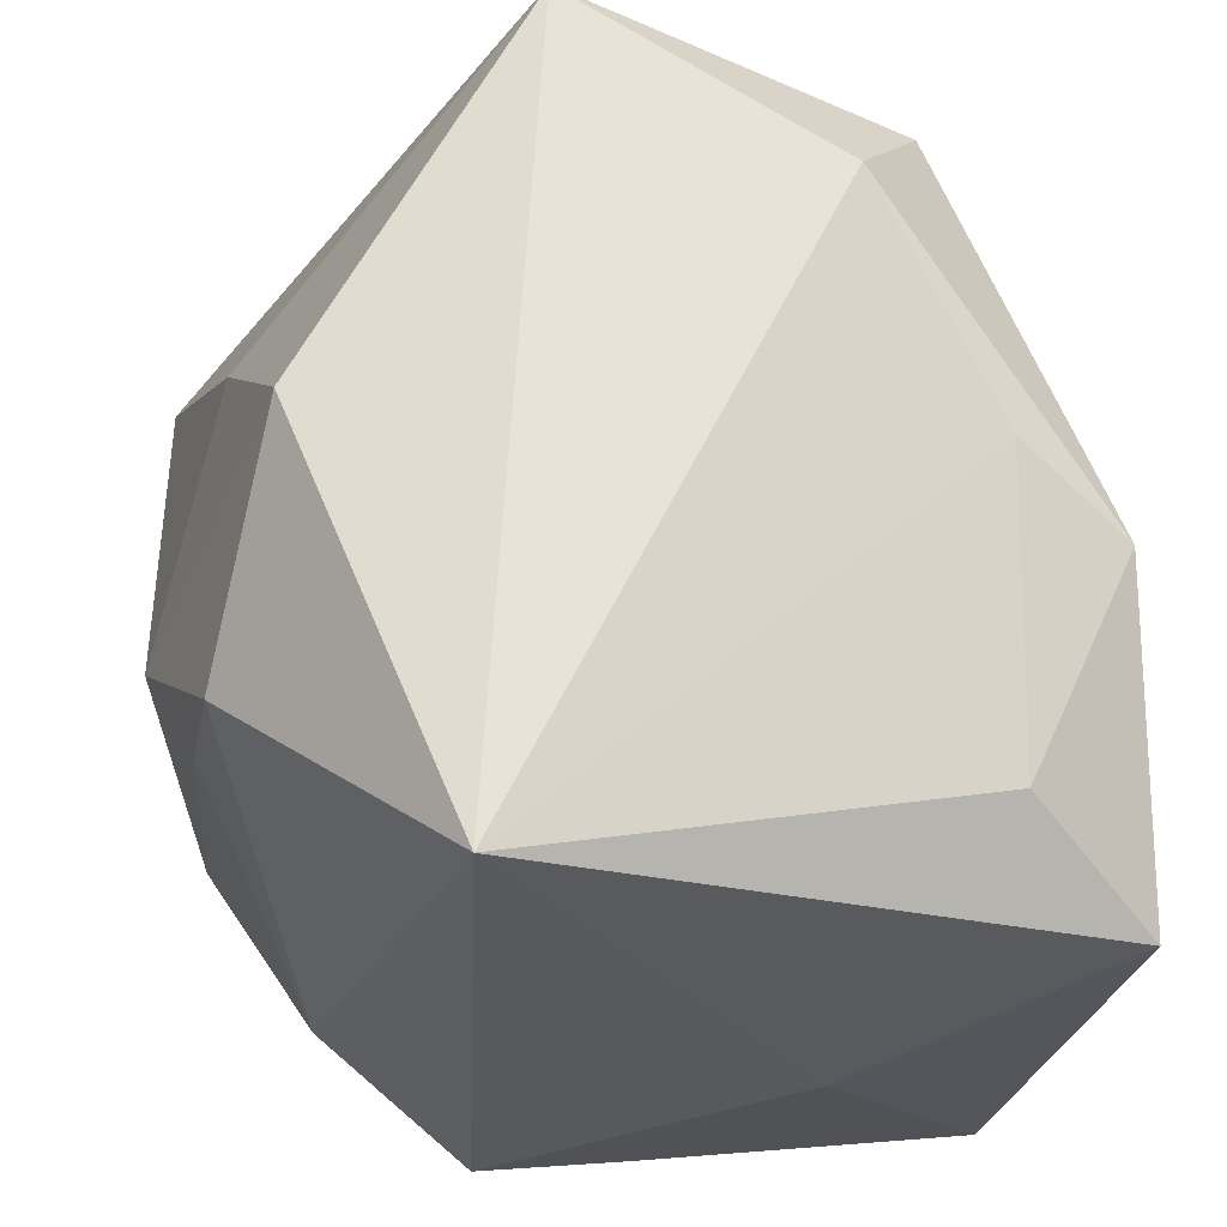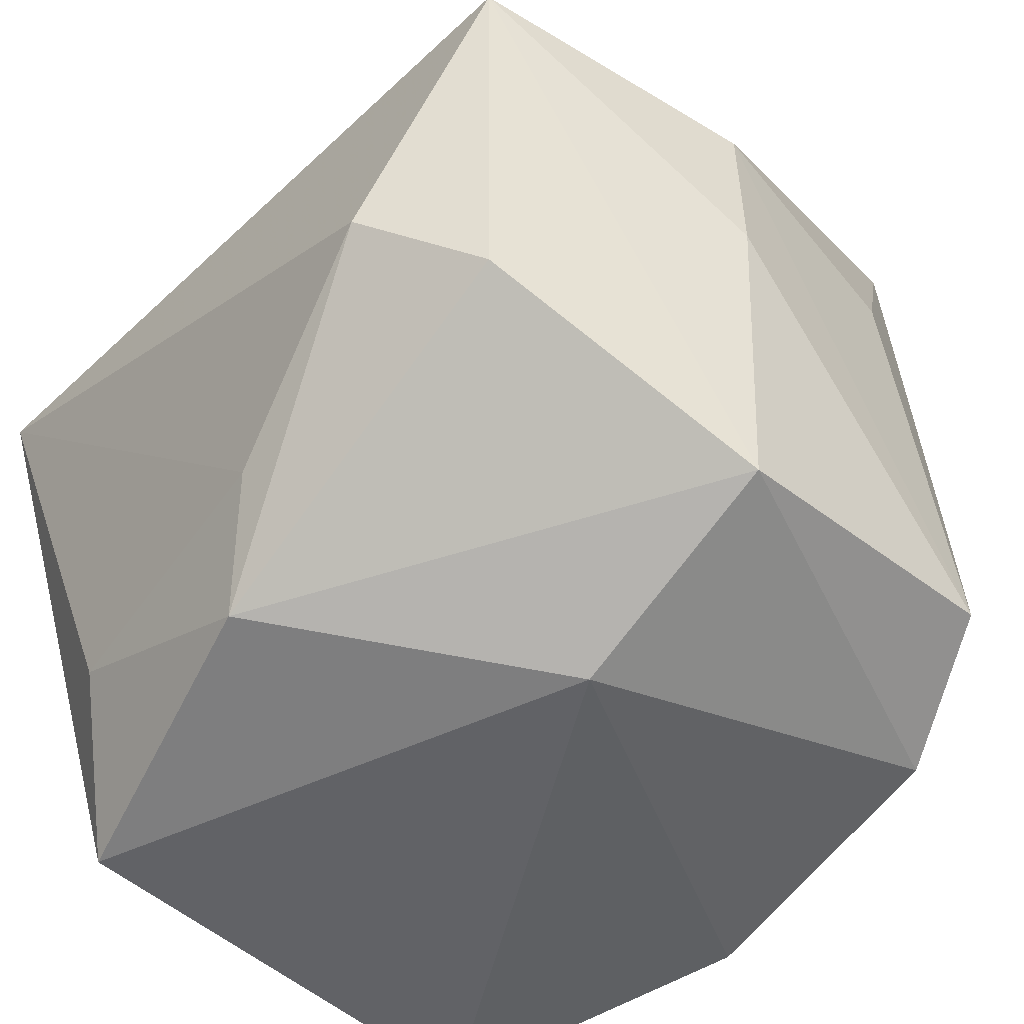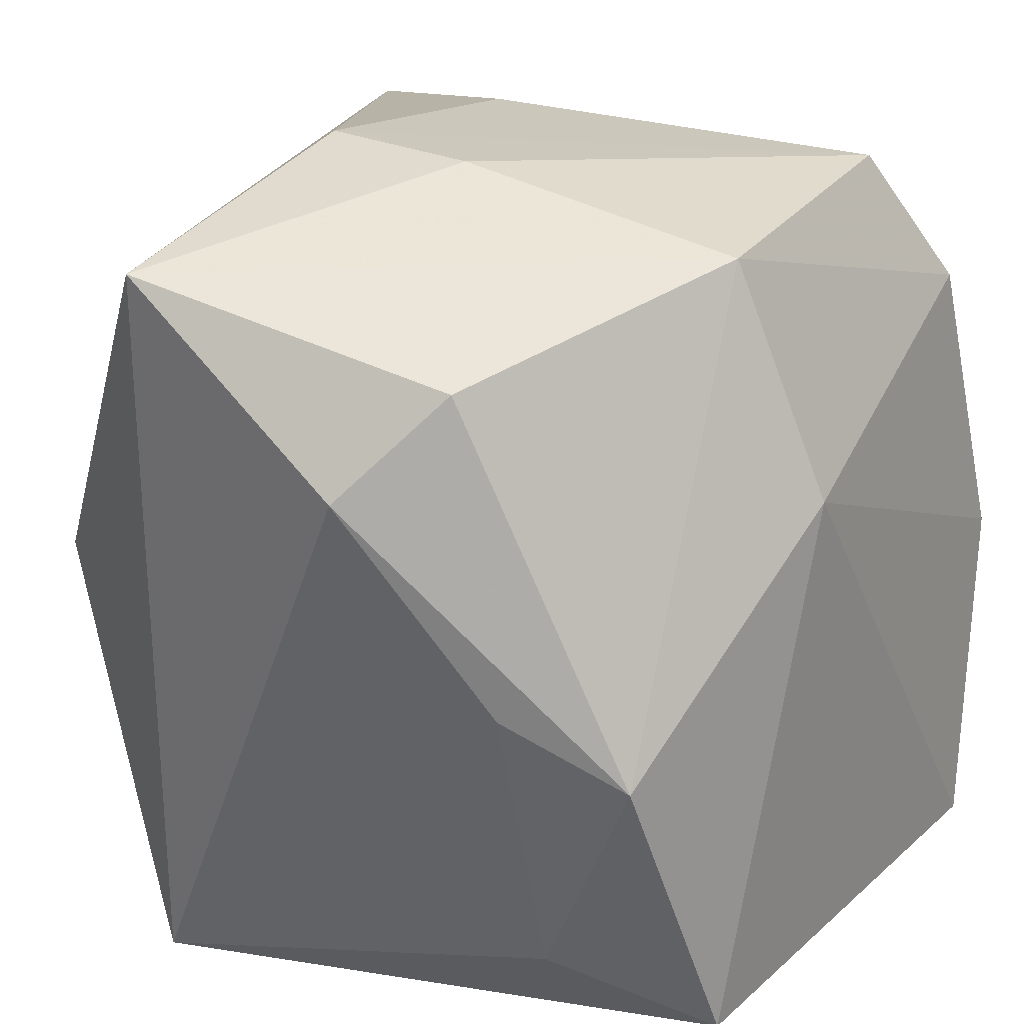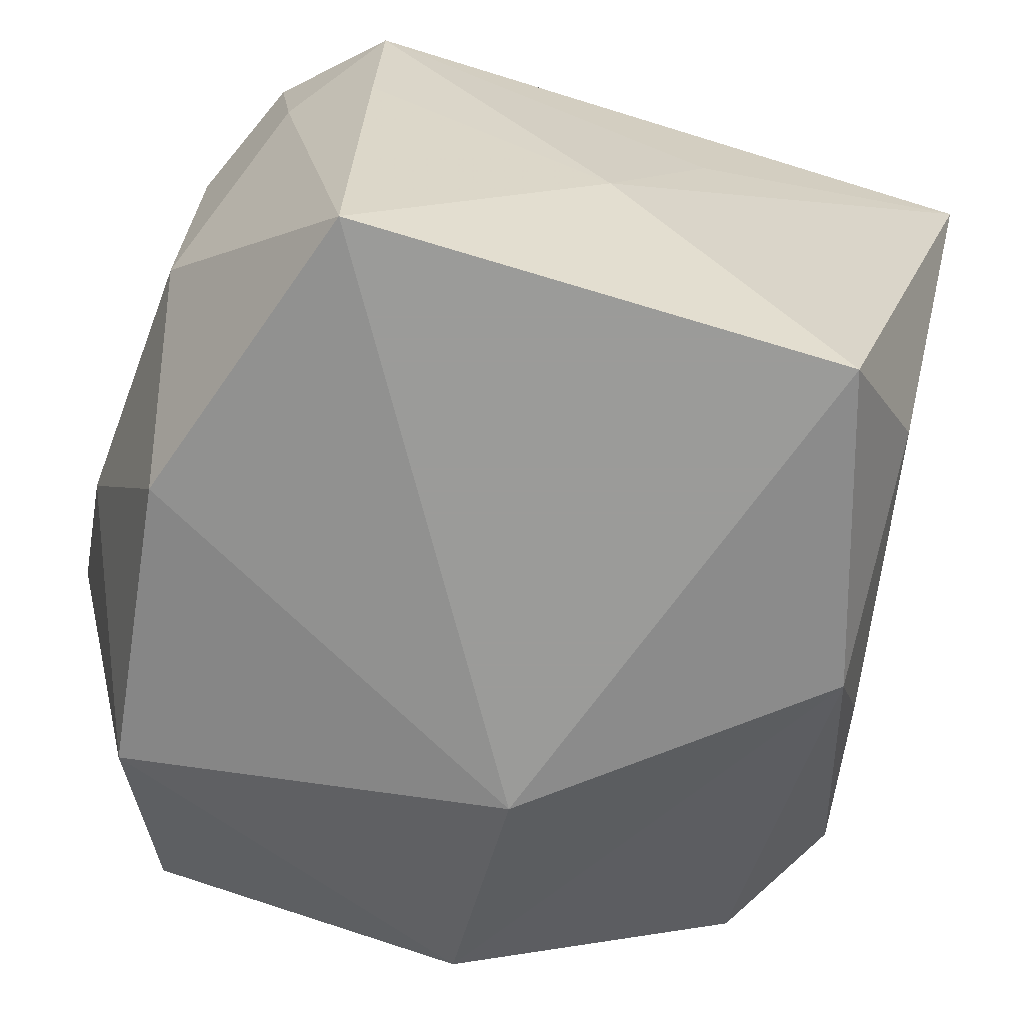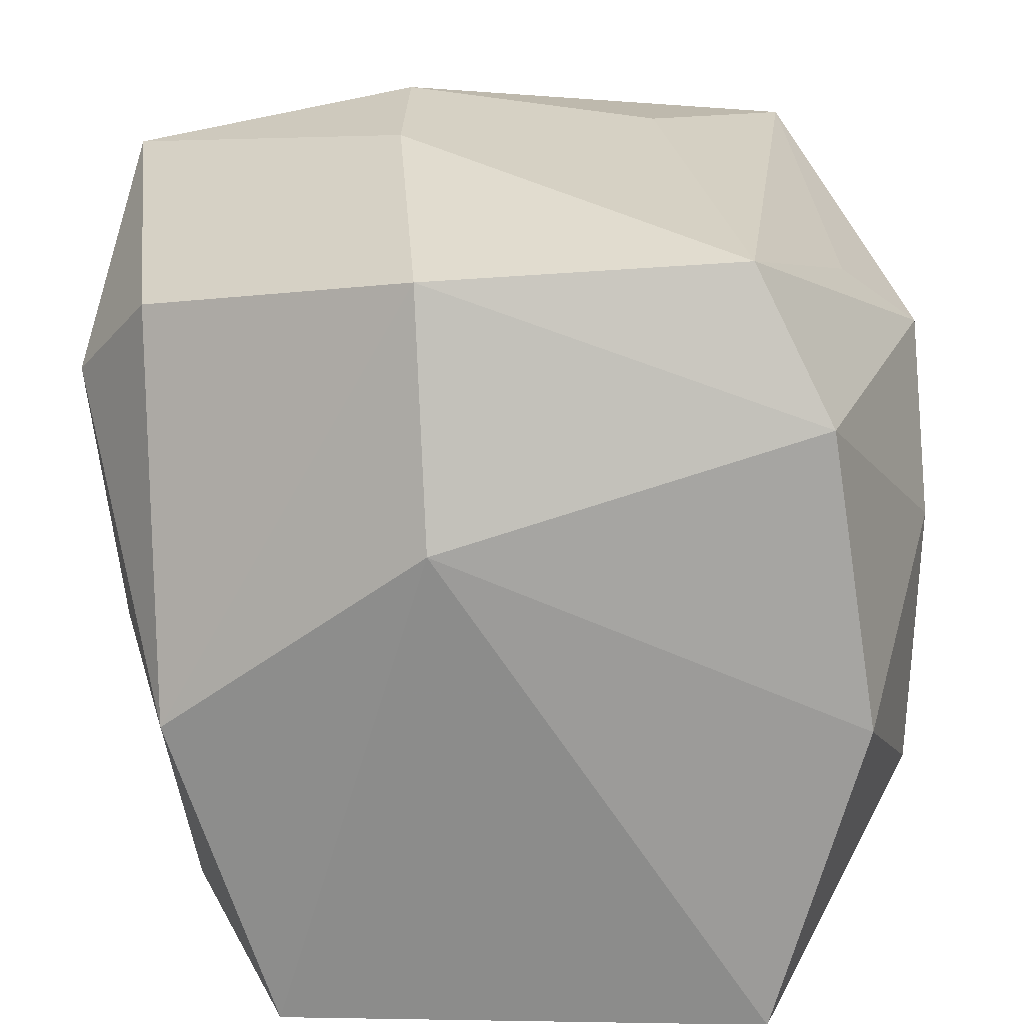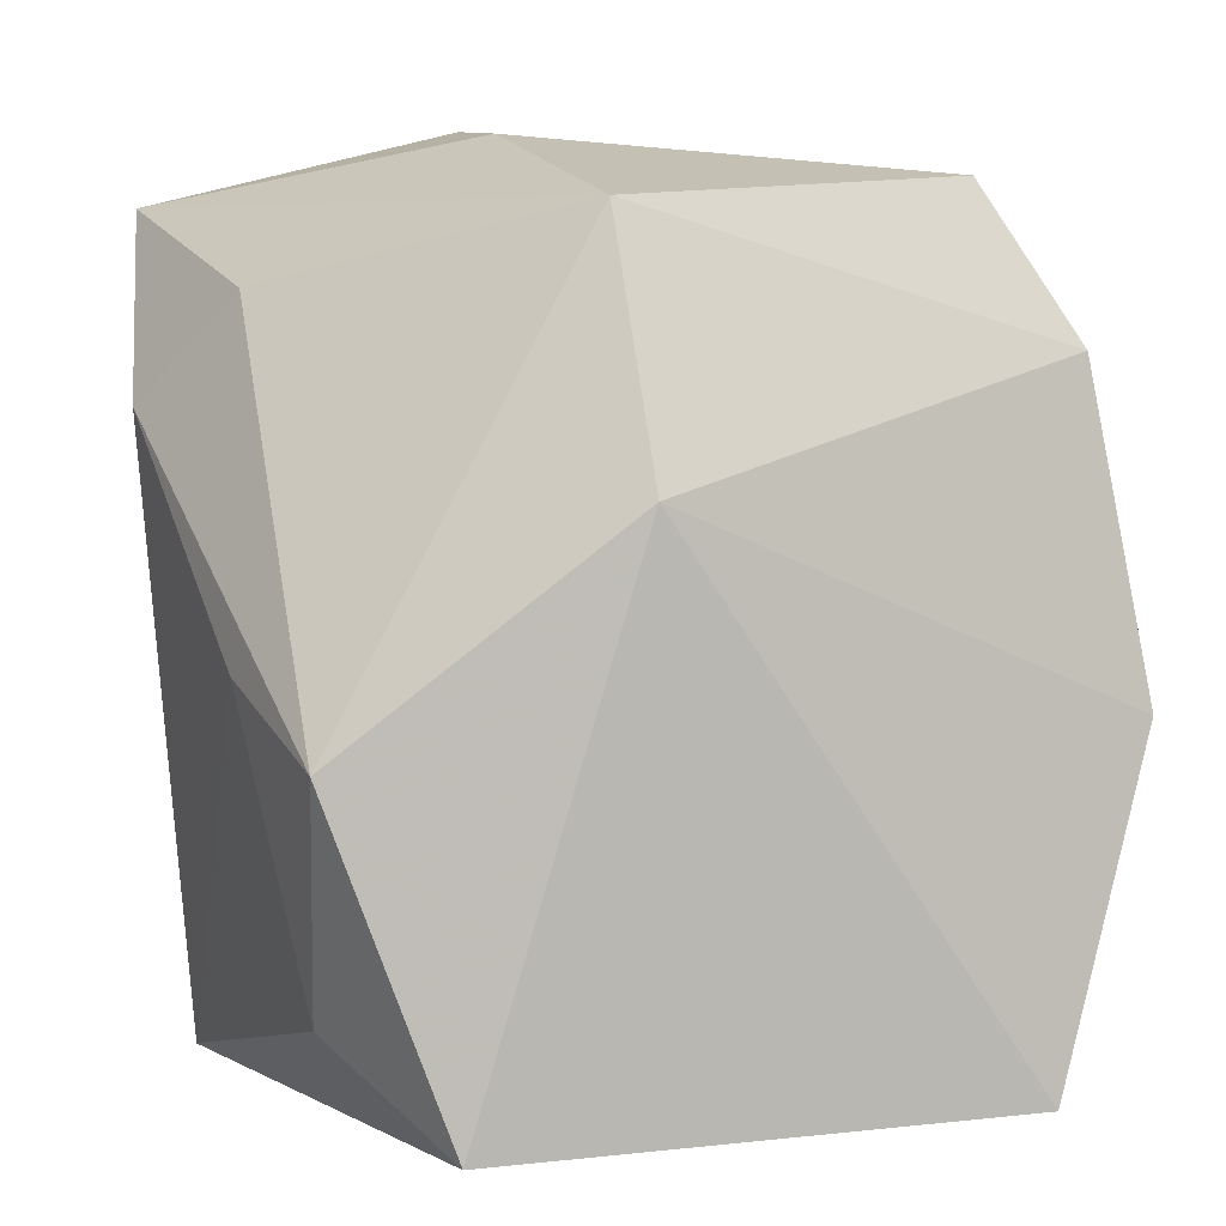
<metadata>
{"format":"obj","ext":"obj","renderer":"f3d","projection":"perspective","resolution":1024,"background":"white","views":[{"elev":-30.0,"azim":77.9,"up":"+Y"},{"elev":-50.7,"azim":133.7,"up":"+Z"},{"elev":25.3,"azim":127.1,"up":"+Y"},{"elev":-69.6,"azim":-19.0,"up":"+Z"},{"elev":25.2,"azim":-175.6,"up":"+Y"},{"elev":8.1,"azim":168.6,"up":"+Y"}]}
</metadata>
<code>
v 0.01369 -0.01602 0.03022
v -0.002826 -0.03149 -0.01381
v -0.03181 0.01863 0.002798
v -0.02553 0.02456 -0.001947
v -0.01023 0.03244 0.01103
v -0.02844 -0.0244 0.01241
v 0.009116 0.01122 0.02995
v 0.02749 0.02443 -0.0136
v -0.03279 0.006499 -0.007786
v 0.005479 -0.03208 0.0006084
v 0.009142 0.03416 -0.0006091
v 0.005707 0.03026 -0.02298
v 0.02887 0.0006243 -0.01858
v -0.02151 -0.02676 -0.0304
v -0.02966 -0.01308 0.01512
v -0.02174 -0.03235 0.006907
v 0.03399 0.01668 -0.007703
v -0.002062 -0.006202 0.0333
v -0.03209 -0.01361 -0.0112
v 0.02413 -0.02205 -0.01958
v -0.02447 0.02056 -0.02464
v -0.008337 -0.02844 0.02
v 0.02921 -0.03235 0.0156
v -0.02173 -0.0307 -0.004613
v 0.00422 0.01225 -0.0304
v -0.01833 0.03141 -0.01989
v -0.02831 -0.002274 -0.02748
v -0.02365 0.01159 0.02808
v 0.03249 0.02903 0.01256
v 0.01627 -0.02815 -0.0304
v 0.02492 -0.004135 -0.0276
v -0.01679 -0.01354 0.02715
v 0.003046 -0.01469 0.02993
v -0.03194 -0.01617 0.00653
v -0.02072 0.02708 0.03184
v 0.02525 -6.31e-06 0.02811
v -0.02738 -0.02528 0.001887
v -0.02737 0.01945 0.01934
v 0.00971 0.03439 0.01195
f 30 23 2
f 30 14 25
f 2 14 30
f 2 23 10
f 24 14 2
f 9 3 21
f 21 3 26
f 31 30 25
f 23 29 36
f 35 29 39
f 2 10 16
f 16 24 2
f 16 10 23
f 35 26 4
f 4 3 35
f 26 3 4
f 38 28 35
f 35 3 38
f 23 30 20
f 30 31 20
f 17 29 23
f 7 29 35
f 7 36 29
f 7 35 18
f 18 36 7
f 5 26 35
f 35 39 5
f 5 39 26
f 12 31 25
f 25 21 12
f 12 21 26
f 23 36 1
f 1 36 18
f 18 33 1
f 22 16 23
f 23 1 22
f 22 1 33
f 14 24 37
f 37 19 14
f 24 16 37
f 14 19 27
f 25 14 27
f 27 21 25
f 9 21 27
f 27 19 9
f 23 20 13
f 13 17 23
f 13 20 31
f 31 17 13
f 11 39 29
f 29 12 11
f 26 39 11
f 11 12 26
f 8 17 31
f 31 12 8
f 29 17 8
f 8 12 29
f 18 35 32
f 35 28 32
f 32 33 18
f 32 22 33
f 6 37 16
f 16 22 6
f 22 32 6
f 19 37 6
f 15 32 28
f 15 6 32
f 28 38 15
f 15 38 3
f 19 6 34
f 6 15 34
f 9 19 34
f 34 3 9
f 34 15 3

</code>
